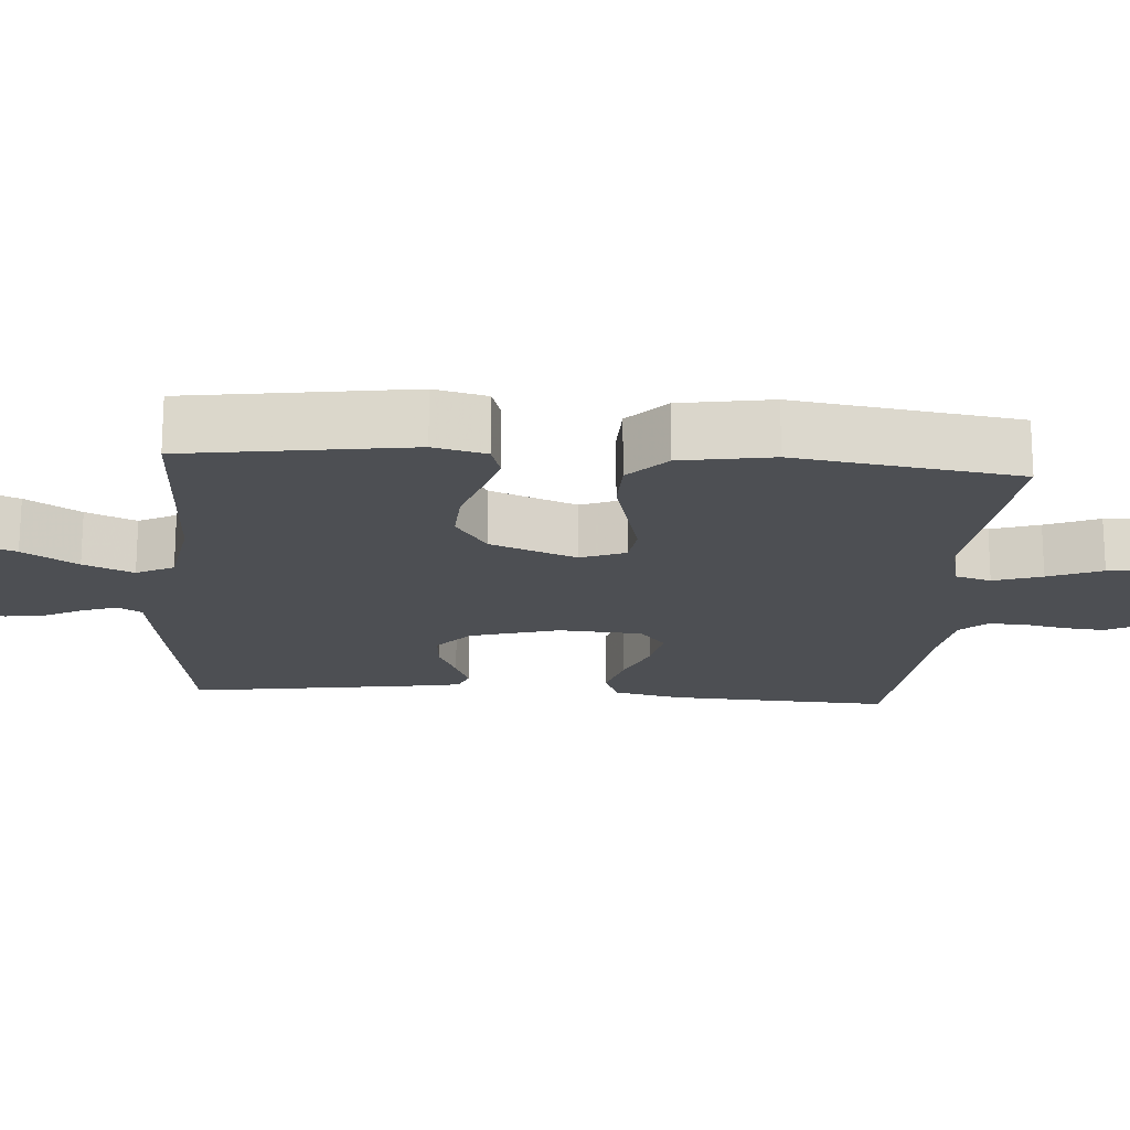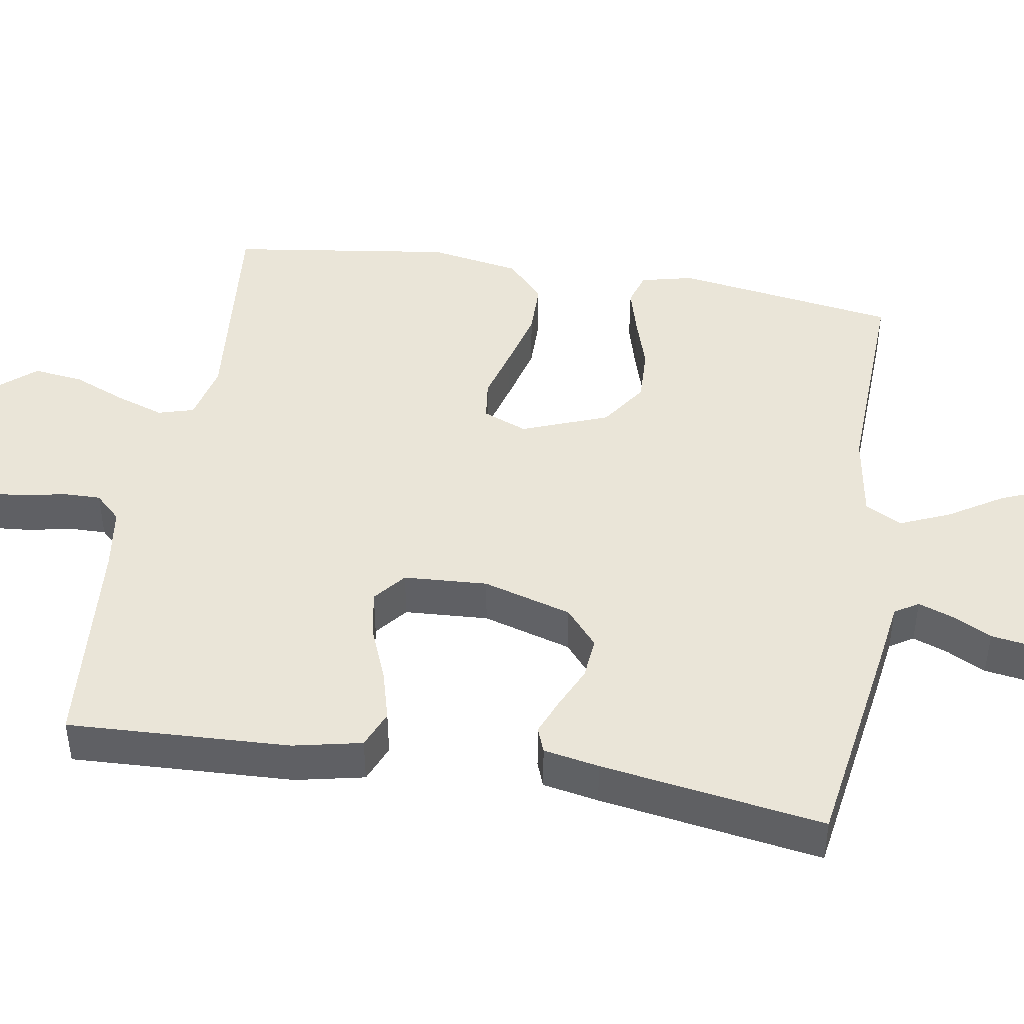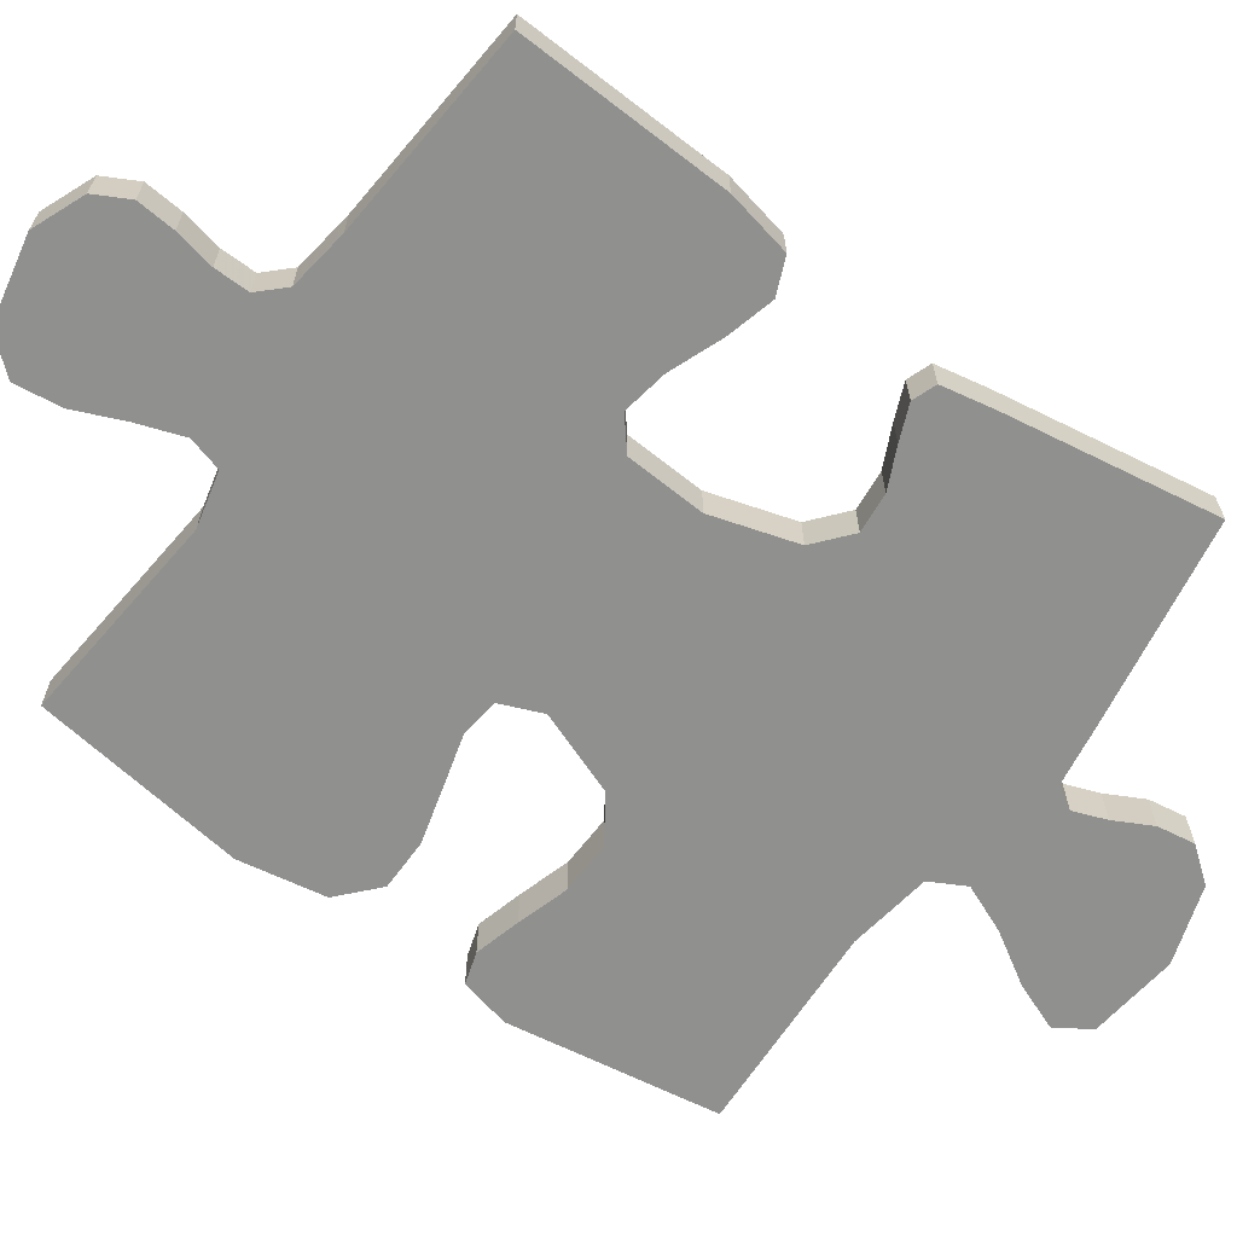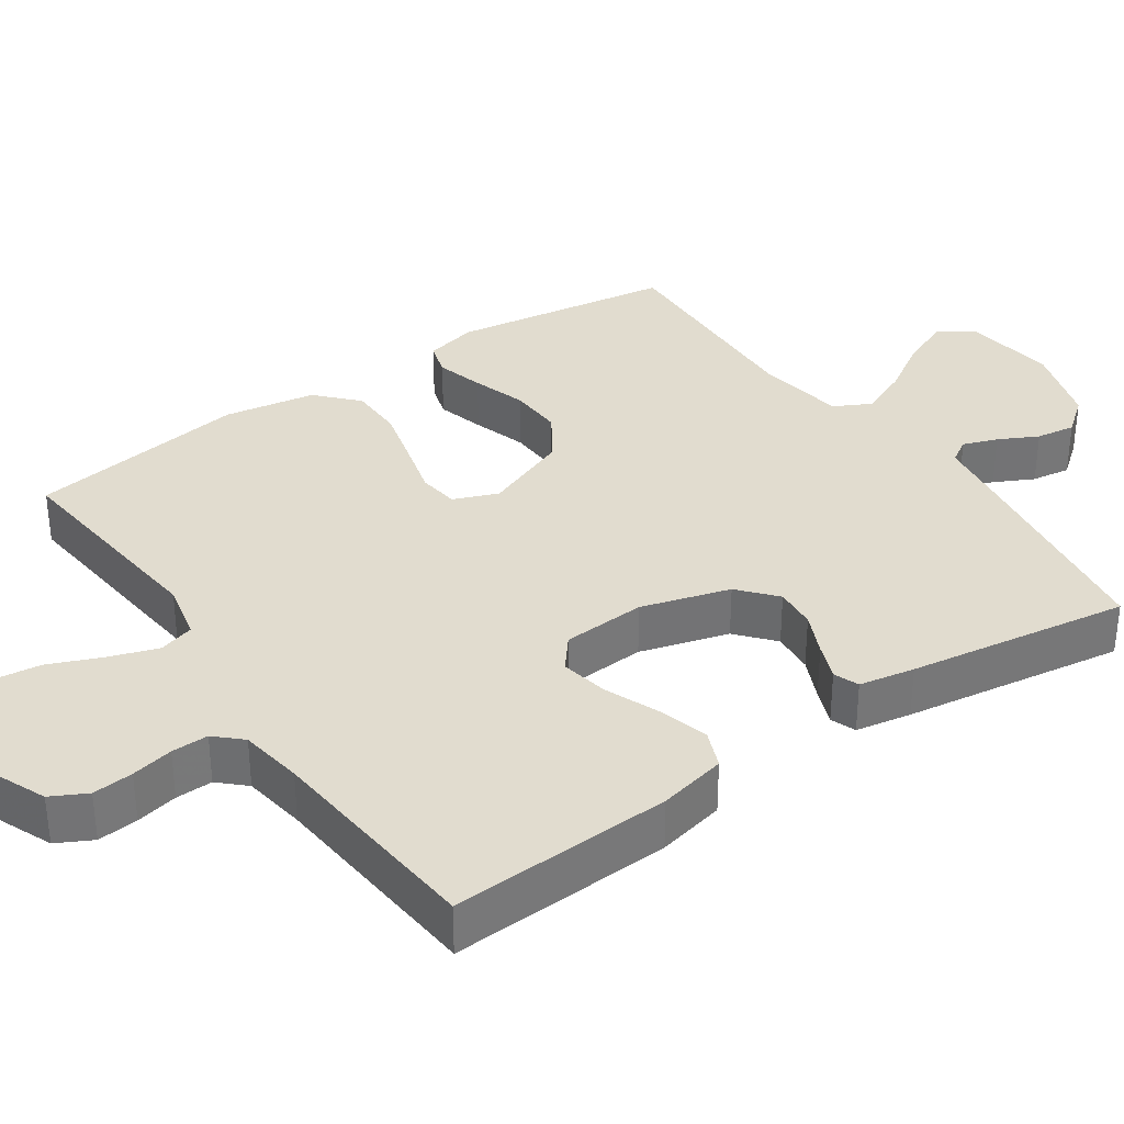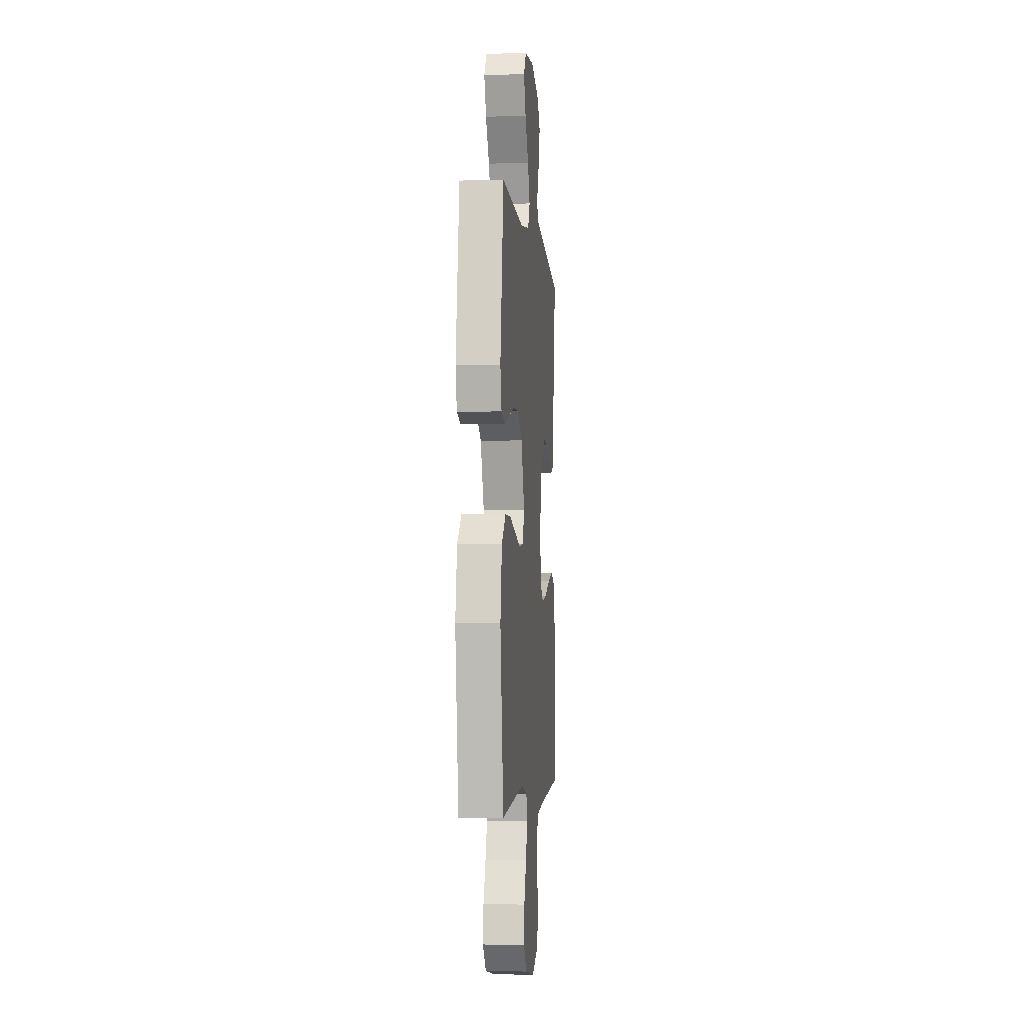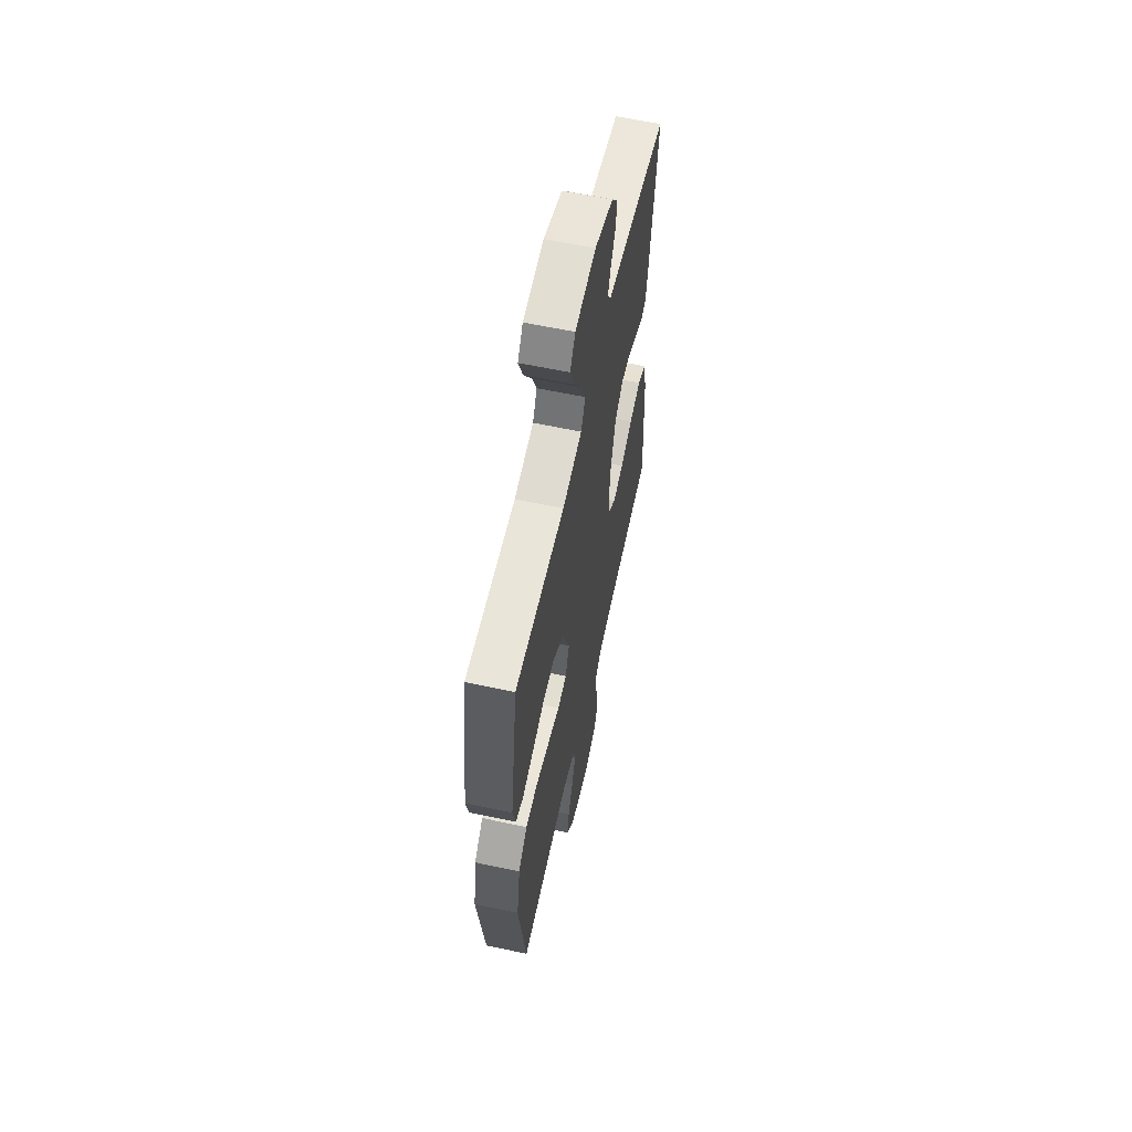
<metadata>
{"format":"obj","ext":"obj","renderer":"f3d","projection":"perspective","resolution":1024,"background":"white","views":[{"elev":-18.0,"azim":85.6,"up":"+Y"},{"elev":44.7,"azim":-80.5,"up":"+Y"},{"elev":-65.5,"azim":-125.2,"up":"+Y"},{"elev":34.5,"azim":-124.6,"up":"+Y"},{"elev":-3.8,"azim":95.8,"up":"+Z"},{"elev":60.4,"azim":102.3,"up":"+Z"}]}
</metadata>
<code>
v 0.5 0.07 0.5
v 0.545 0.07 0.2
v 0.528 0.07 0.129
v 0.482 0.07 0.115
v 0.417 0.07 0.133
v 0.344 0.07 0.156
v 0.27 0.07 0.159
v 0.206 0.07 0.116
v 0.161 0.07 0
v 0.185 0.07 -0.06
v 0.24 0.07 -0.067
v 0.314 0.07 -0.047
v 0.395 0.07 -0.026
v 0.468 0.07 -0.027
v 0.522 0.07 -0.077
v 0.543 0.07 -0.2
v 0.5 0.07 -0.5
v 0.2 0.07 -0.47
v 0.121 0.07 -0.488
v 0.107 0.07 -0.536
v 0.129 0.07 -0.601
v 0.159 0.07 -0.673
v 0.167 0.07 -0.74
v 0.123 0.07 -0.791
v 0 0.07 -0.815
v -0.074 0.07 -0.784
v -0.099 0.07 -0.736
v -0.094 0.07 -0.681
v -0.082 0.07 -0.624
v -0.081 0.07 -0.574
v -0.114 0.07 -0.539
v -0.2 0.07 -0.526
v -0.5 0.07 -0.5
v -0.486 0.07 -0.2
v -0.466 0.07 -0.108
v -0.415 0.07 -0.087
v -0.346 0.07 -0.106
v -0.272 0.07 -0.136
v -0.207 0.07 -0.148
v -0.164 0.07 -0.113
v -0.157 0.07 0
v -0.192 0.07 0.12
v -0.242 0.07 0.163
v -0.299 0.07 0.158
v -0.356 0.07 0.132
v -0.406 0.07 0.112
v -0.44 0.07 0.125
v -0.454 0.07 0.2
v -0.5 0.07 0.5
v -0.2 0.07 0.547
v -0.117 0.07 0.559
v -0.097 0.07 0.591
v -0.114 0.07 0.638
v -0.141 0.07 0.691
v -0.149 0.07 0.744
v -0.111 0.07 0.792
v 0 0.07 0.827
v 0.126 0.07 0.811
v 0.158 0.07 0.764
v 0.131 0.07 0.697
v 0.085 0.07 0.624
v 0.056 0.07 0.557
v 0.082 0.07 0.507
v 0.2 0.07 0.488
v 0.5 0 0.5
v 0.545 0 0.2
v 0.528 0 0.129
v 0.482 0 0.115
v 0.417 0 0.133
v 0.344 0 0.156
v 0.27 0 0.159
v 0.206 0 0.116
v 0.161 0 0
v 0.185 0 -0.06
v 0.24 0 -0.067
v 0.314 0 -0.047
v 0.395 0 -0.026
v 0.468 0 -0.027
v 0.522 0 -0.077
v 0.543 0 -0.2
v 0.5 0 -0.5
v 0.2 0 -0.47
v 0.121 0 -0.488
v 0.107 0 -0.536
v 0.129 0 -0.601
v 0.159 0 -0.673
v 0.167 0 -0.74
v 0.123 0 -0.791
v 0 0 -0.815
v -0.074 0 -0.784
v -0.099 0 -0.736
v -0.094 0 -0.681
v -0.082 0 -0.624
v -0.081 0 -0.574
v -0.114 0 -0.539
v -0.2 0 -0.526
v -0.5 0 -0.5
v -0.486 0 -0.2
v -0.466 0 -0.108
v -0.415 0 -0.087
v -0.346 0 -0.106
v -0.272 0 -0.136
v -0.207 0 -0.148
v -0.164 0 -0.113
v -0.157 0 0
v -0.192 0 0.12
v -0.242 0 0.163
v -0.299 0 0.158
v -0.356 0 0.132
v -0.406 0 0.112
v -0.44 0 0.125
v -0.454 0 0.2
v -0.5 0 0.5
v -0.2 0 0.547
v -0.117 0 0.559
v -0.097 0 0.591
v -0.114 0 0.638
v -0.141 0 0.691
v -0.149 0 0.744
v -0.111 0 0.792
v 0 0 0.827
v 0.126 0 0.811
v 0.158 0 0.764
v 0.131 0 0.697
v 0.085 0 0.624
v 0.056 0 0.557
v 0.082 0 0.507
v 0.2 0 0.488
f 59 60 61
f 58 59 61
f 57 58 61
f 56 57 61
f 55 56 61
f 54 55 61
f 53 54 61
f 52 53 61 62
f 51 52 62 63
f 50 51 63
f 49 50 63
f 48 49 63
f 47 48 63
f 46 47 63
f 45 46 63
f 44 45 63
f 36 37 38
f 35 36 38
f 34 35 38
f 33 34 38
f 32 33 38
f 31 32 38 39
f 30 31 39 40
f 27 28 29
f 26 27 29
f 25 26 29
f 24 25 29
f 23 24 29
f 22 23 29
f 21 22 29
f 20 21 29 30
f 30 40 41
f 20 30 41
f 19 20 41
f 16 17 18
f 15 16 18
f 14 15 18
f 13 14 18
f 12 13 18
f 11 12 18
f 10 11 18 19
f 4 5 6
f 3 4 6
f 2 3 6
f 1 2 6
f 64 1 6
f 64 6 7
f 43 44 63 64
f 64 7 8
f 43 64 8
f 42 43 8
f 19 41 42
f 10 19 42
f 9 10 42
f 8 9 42
f 125 124 123
f 125 123 122
f 125 122 121
f 125 121 120
f 125 120 119
f 125 119 118
f 125 118 117
f 126 125 117 116
f 127 126 116 115
f 127 115 114
f 127 114 113
f 127 113 112
f 127 112 111
f 127 111 110
f 127 110 109
f 127 109 108
f 102 101 100
f 102 100 99
f 102 99 98
f 102 98 97
f 102 97 96
f 103 102 96 95
f 104 103 95 94
f 93 92 91
f 93 91 90
f 93 90 89
f 93 89 88
f 93 88 87
f 93 87 86
f 93 86 85
f 94 93 85 84
f 105 104 94
f 105 94 84
f 105 84 83
f 82 81 80
f 82 80 79
f 82 79 78
f 82 78 77
f 82 77 76
f 82 76 75
f 83 82 75 74
f 70 69 68
f 70 68 67
f 70 67 66
f 70 66 65
f 70 65 128
f 71 70 128
f 128 127 108 107
f 72 71 128
f 72 128 107
f 72 107 106
f 106 105 83
f 106 83 74
f 106 74 73
f 106 73 72
f 1 65 66 2
f 2 66 67 3
f 3 67 68 4
f 4 68 69 5
f 5 69 70 6
f 6 70 71 7
f 7 71 72 8
f 8 72 73 9
f 9 73 74 10
f 10 74 75 11
f 11 75 76 12
f 12 76 77 13
f 13 77 78 14
f 14 78 79 15
f 15 79 80 16
f 16 80 81 17
f 17 81 82 18
f 18 82 83 19
f 19 83 84 20
f 20 84 85 21
f 21 85 86 22
f 22 86 87 23
f 23 87 88 24
f 24 88 89 25
f 25 89 90 26
f 26 90 91 27
f 27 91 92 28
f 28 92 93 29
f 29 93 94 30
f 30 94 95 31
f 31 95 96 32
f 32 96 97 33
f 33 97 98 34
f 34 98 99 35
f 35 99 100 36
f 36 100 101 37
f 37 101 102 38
f 38 102 103 39
f 39 103 104 40
f 40 104 105 41
f 41 105 106 42
f 42 106 107 43
f 43 107 108 44
f 44 108 109 45
f 45 109 110 46
f 46 110 111 47
f 47 111 112 48
f 48 112 113 49
f 49 113 114 50
f 50 114 115 51
f 51 115 116 52
f 52 116 117 53
f 53 117 118 54
f 54 118 119 55
f 55 119 120 56
f 56 120 121 57
f 57 121 122 58
f 58 122 123 59
f 59 123 124 60
f 60 124 125 61
f 61 125 126 62
f 62 126 127 63
f 63 127 128 64
f 64 128 65 1

</code>
